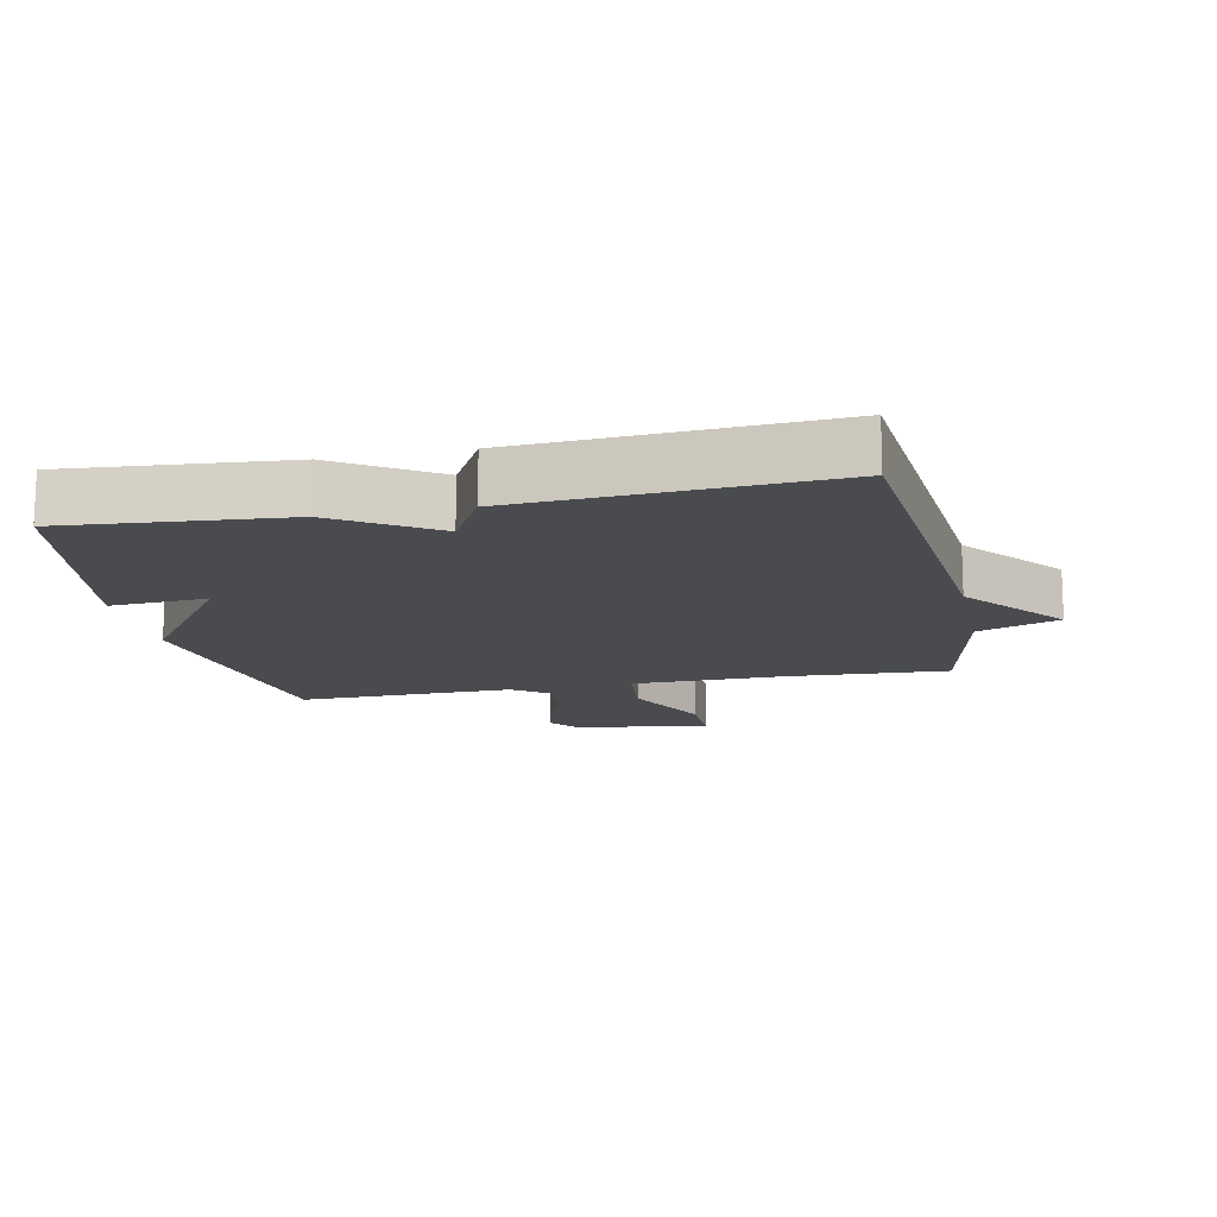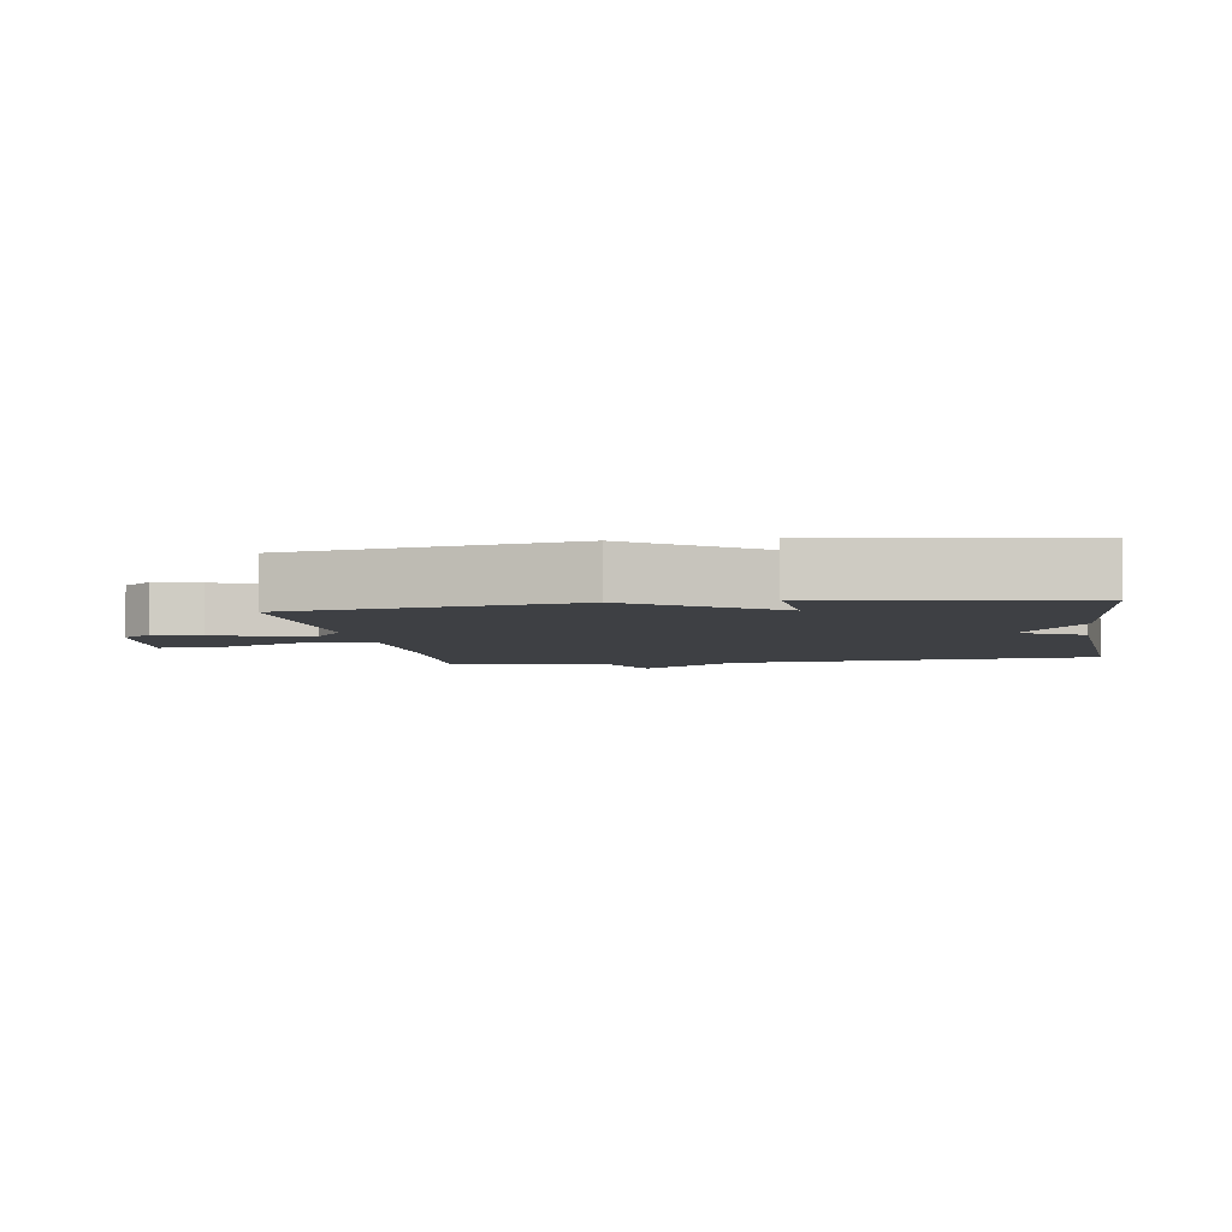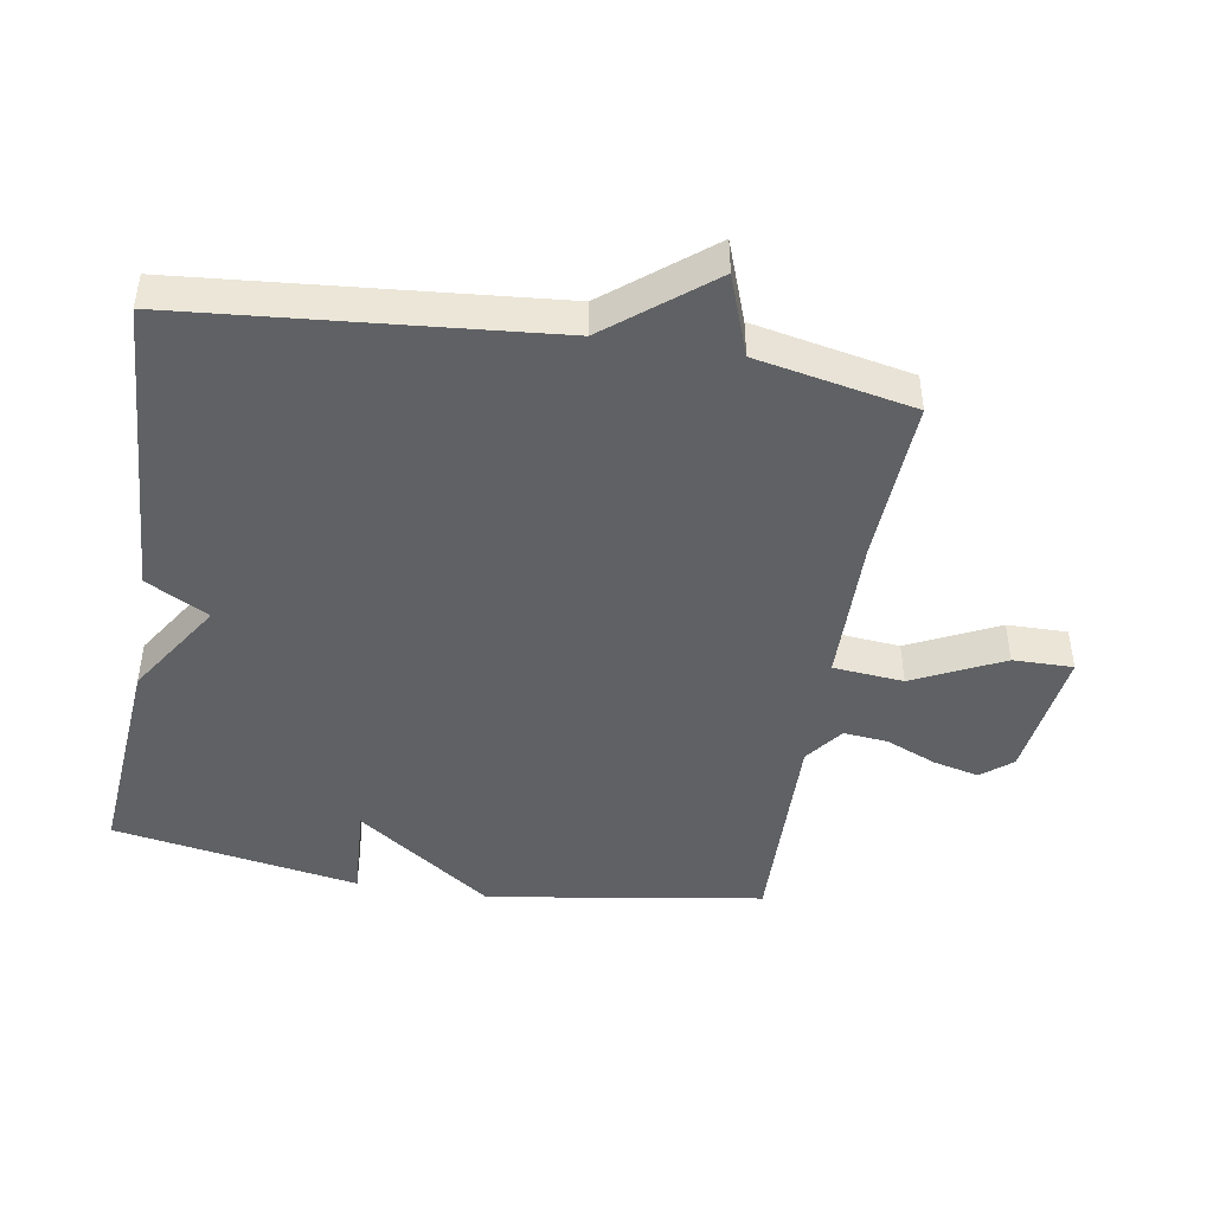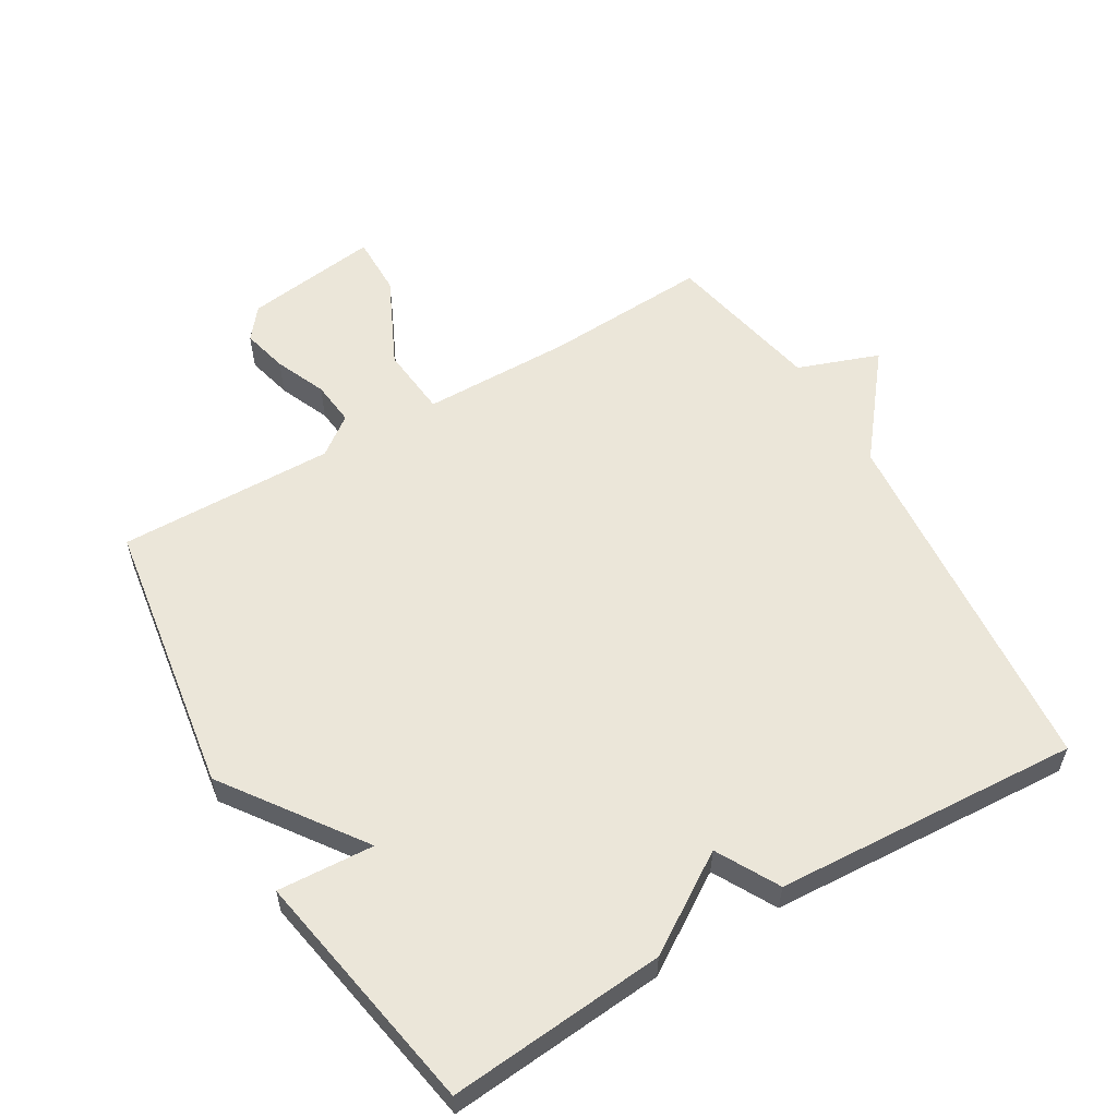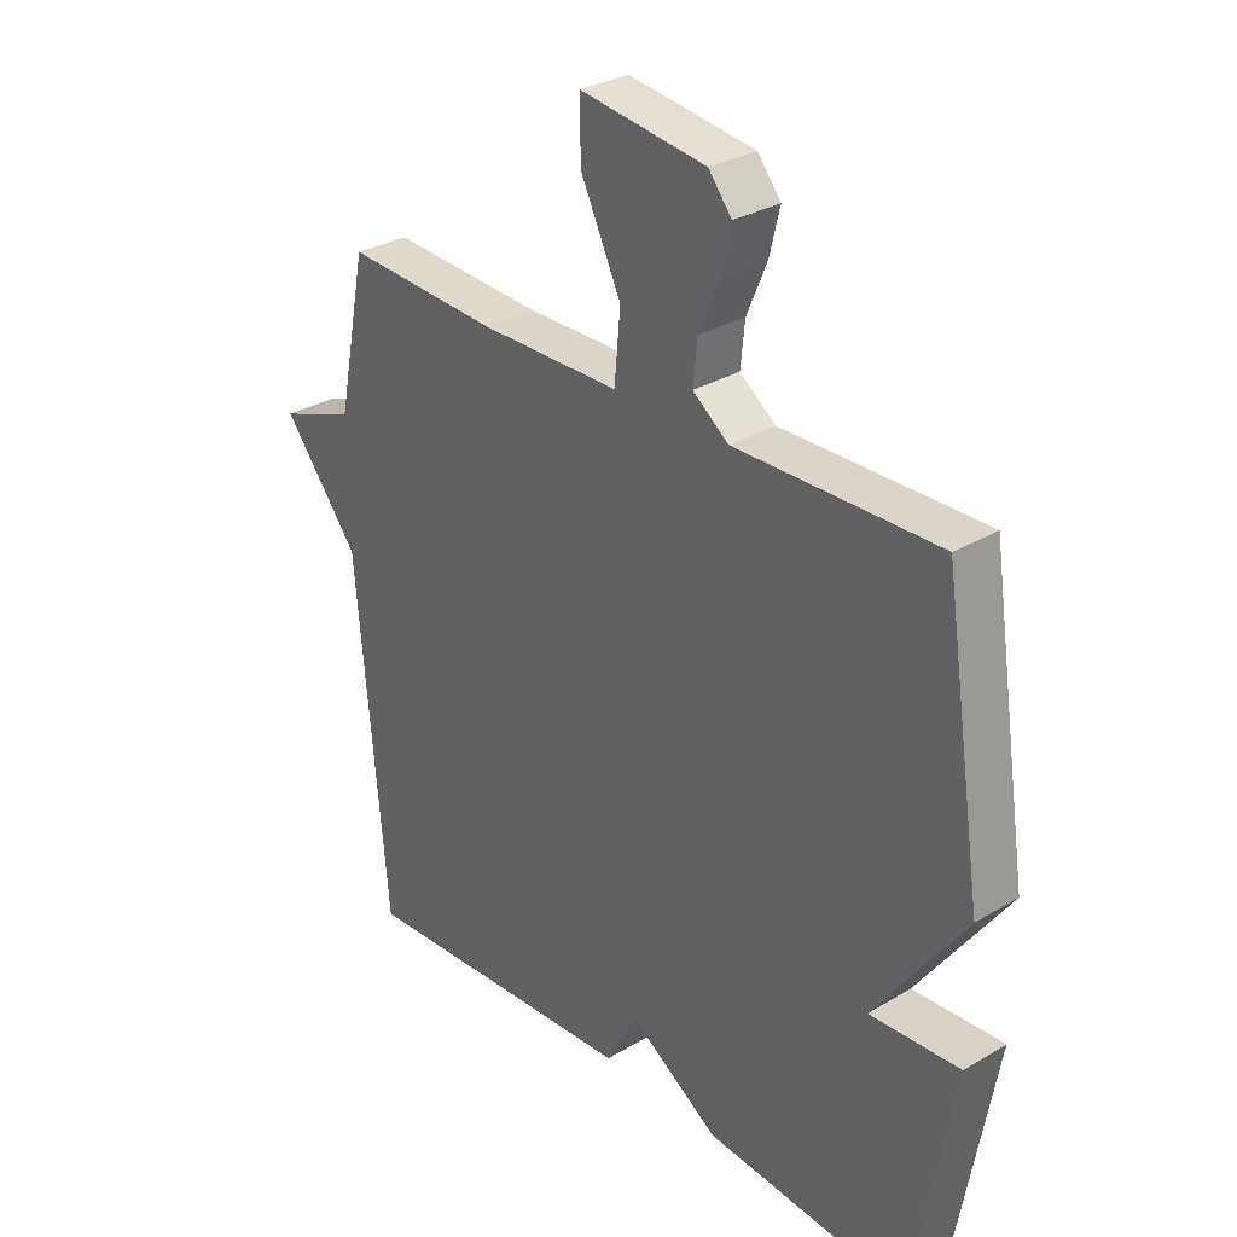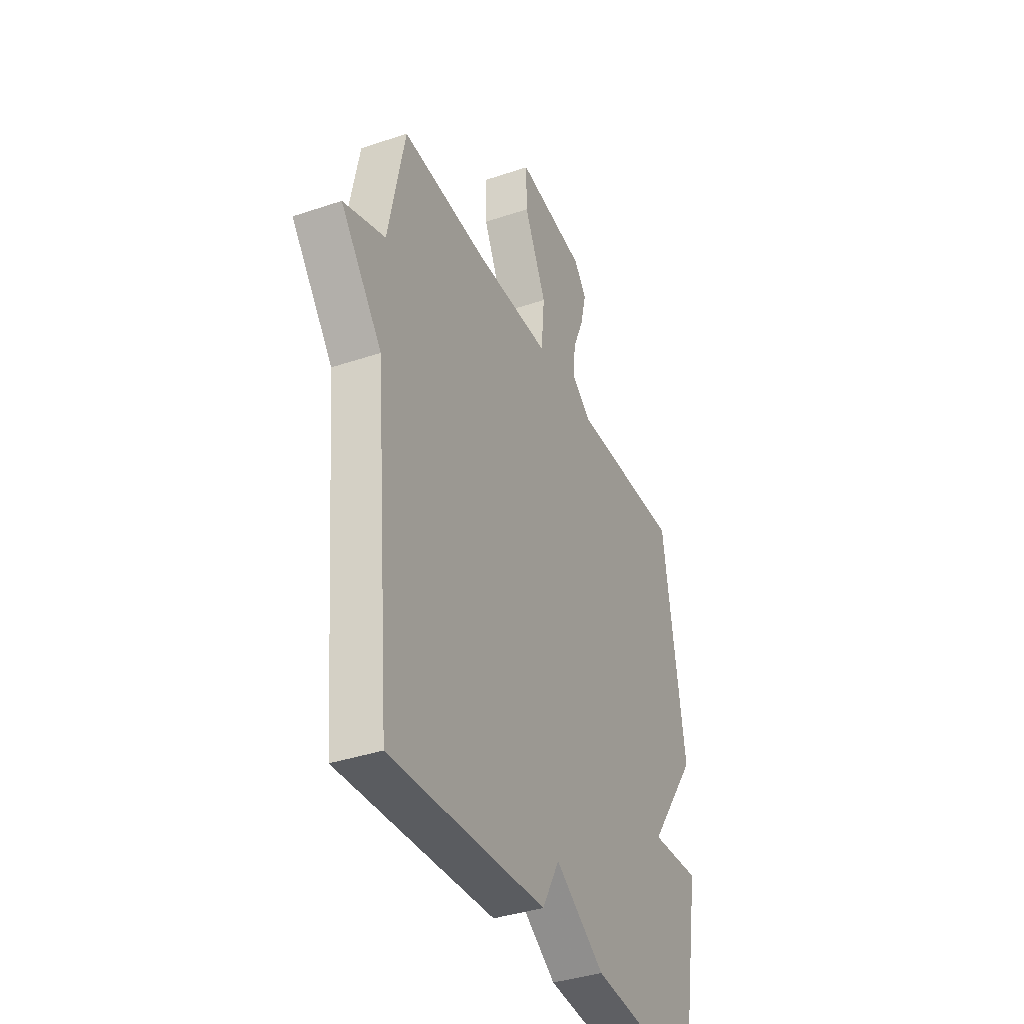
<metadata>
{"format":"obj","ext":"obj","renderer":"f3d","projection":"perspective","resolution":1024,"background":"white","views":[{"elev":-14.1,"azim":-168.2,"up":"+Y"},{"elev":-4.6,"azim":99.3,"up":"+Y"},{"elev":-45.4,"azim":-99.4,"up":"+Y"},{"elev":57.3,"azim":149.3,"up":"+Y"},{"elev":30.4,"azim":49.2,"up":"+Z"},{"elev":-37.3,"azim":-66.5,"up":"+Z"}]}
</metadata>
<code>
v -0.5 0.07 -0.5
v -0.549 0.07 0.059
v -0.673 0.07 0.214
v -0.549 0.07 0.259
v -0.5 0.07 0.5
v -0.248 0.07 0.487
v -0.02 0.07 0.49
v -0.01 0.07 0.598
v -0.076 0.07 0.735
v -0.077 0.07 0.827
v 0.129 0.07 0.8
v 0.167 0.07 0.753
v 0.15 0.07 0.683
v 0.117 0.07 0.605
v 0.11 0.07 0.537
v 0.169 0.07 0.493
v 0.5 0.07 0.5
v 0.566 0.07 0.077
v 0.418 0.07 -0.132
v 0.566 0.07 -0.123
v 0.5 0.07 -0.5
v 0.167 0.07 -0.472
v 0.019 0.07 -0.377
v -0.033 0.07 -0.472
v -0.5 0 -0.5
v -0.549 0 0.059
v -0.673 0 0.214
v -0.549 0 0.259
v -0.5 0 0.5
v -0.248 0 0.487
v -0.02 0 0.49
v -0.01 0 0.598
v -0.076 0 0.735
v -0.077 0 0.827
v 0.129 0 0.8
v 0.167 0 0.753
v 0.15 0 0.683
v 0.117 0 0.605
v 0.11 0 0.537
v 0.169 0 0.493
v 0.5 0 0.5
v 0.566 0 0.077
v 0.418 0 -0.132
v 0.566 0 -0.123
v 0.5 0 -0.5
v 0.167 0 -0.472
v 0.019 0 -0.377
v -0.033 0 -0.472
f 23 24 1 2
f 21 22 23
f 20 21 23
f 19 20 23
f 2 3 4
f 23 2 4
f 19 23 4
f 18 19 4
f 17 18 4
f 16 17 4
f 15 16 4
f 12 13 14
f 11 12 14
f 10 11 14
f 9 10 14
f 8 9 14
f 7 8 14 15
f 4 5 6
f 4 6 7
f 4 7 15
f 26 25 48 47
f 47 46 45
f 47 45 44
f 47 44 43
f 28 27 26
f 28 26 47
f 28 47 43
f 28 43 42
f 28 42 41
f 28 41 40
f 28 40 39
f 38 37 36
f 38 36 35
f 38 35 34
f 38 34 33
f 38 33 32
f 39 38 32 31
f 30 29 28
f 31 30 28
f 39 31 28
f 1 25 26 2
f 2 26 27 3
f 3 27 28 4
f 4 28 29 5
f 5 29 30 6
f 6 30 31 7
f 7 31 32 8
f 8 32 33 9
f 9 33 34 10
f 10 34 35 11
f 11 35 36 12
f 12 36 37 13
f 13 37 38 14
f 14 38 39 15
f 15 39 40 16
f 16 40 41 17
f 17 41 42 18
f 18 42 43 19
f 19 43 44 20
f 20 44 45 21
f 21 45 46 22
f 22 46 47 23
f 23 47 48 24
f 24 48 25 1

</code>
